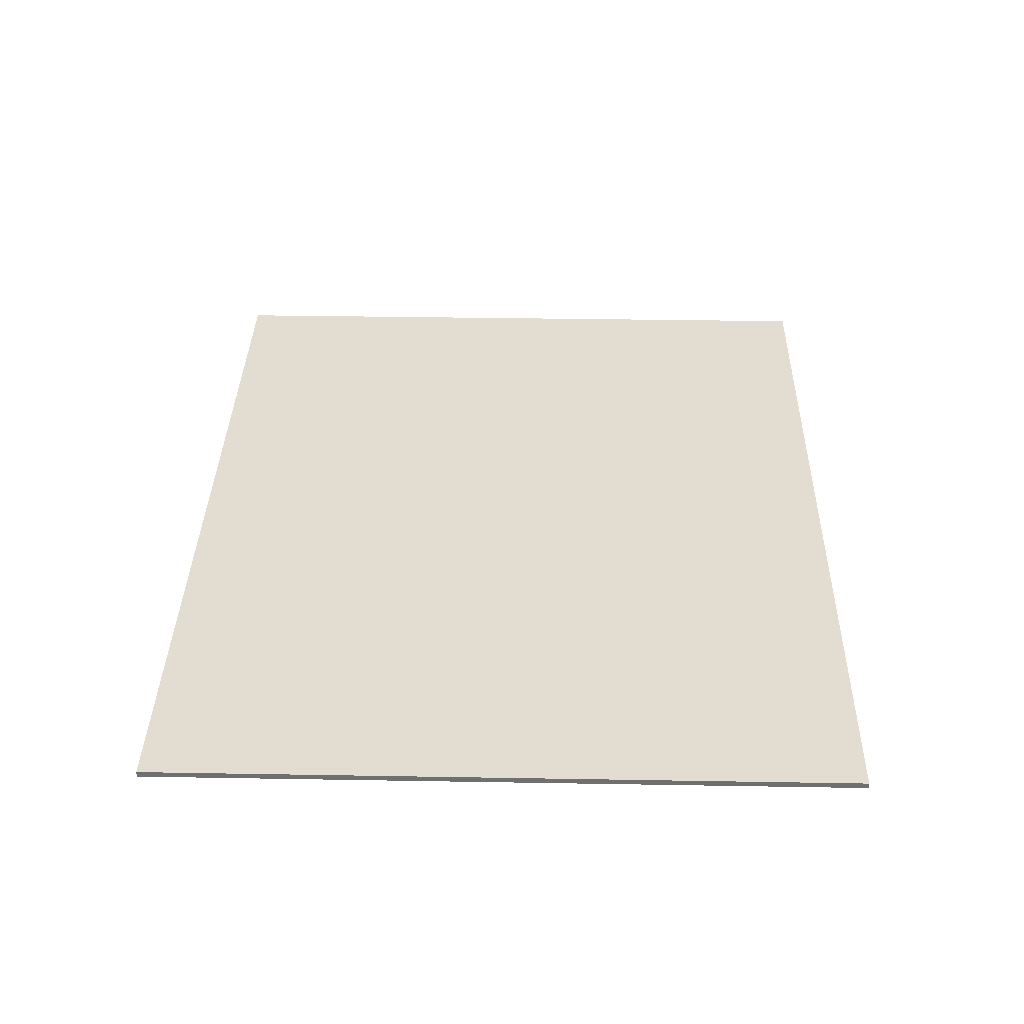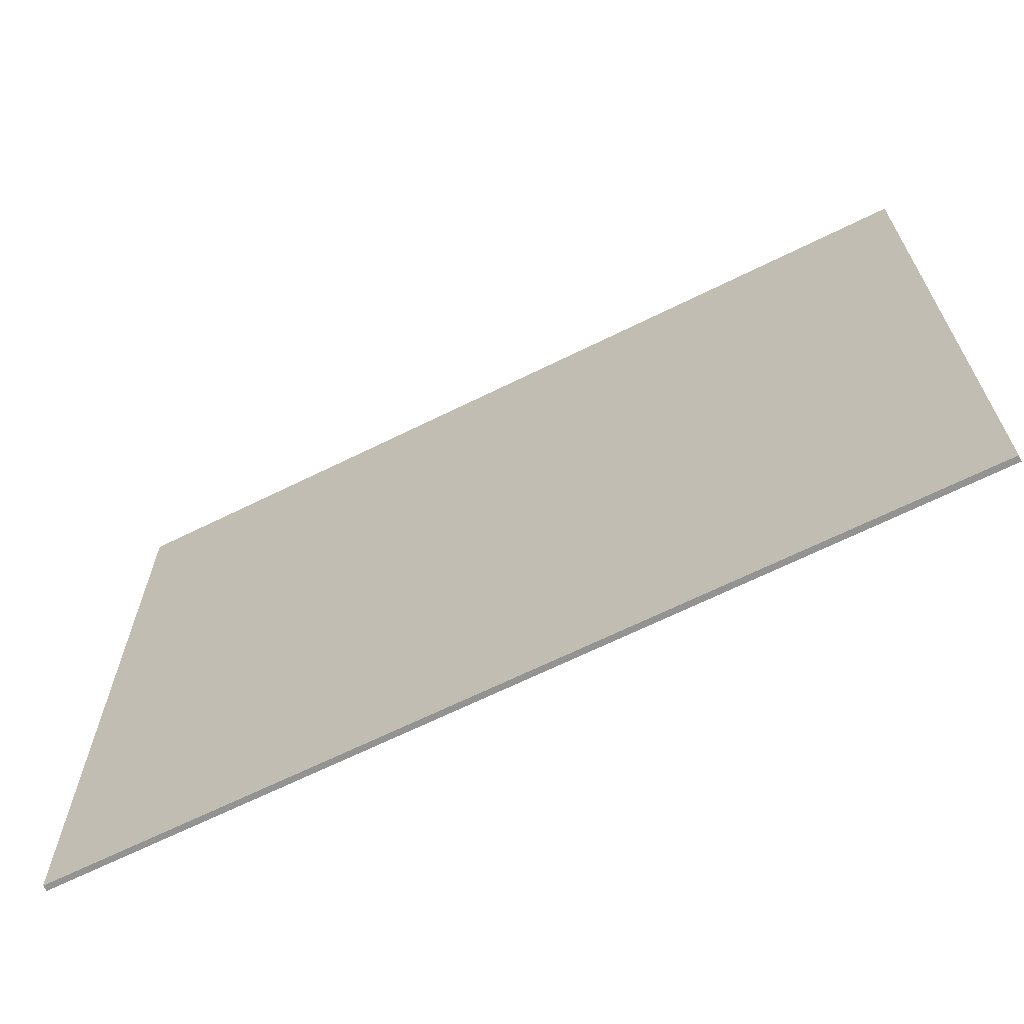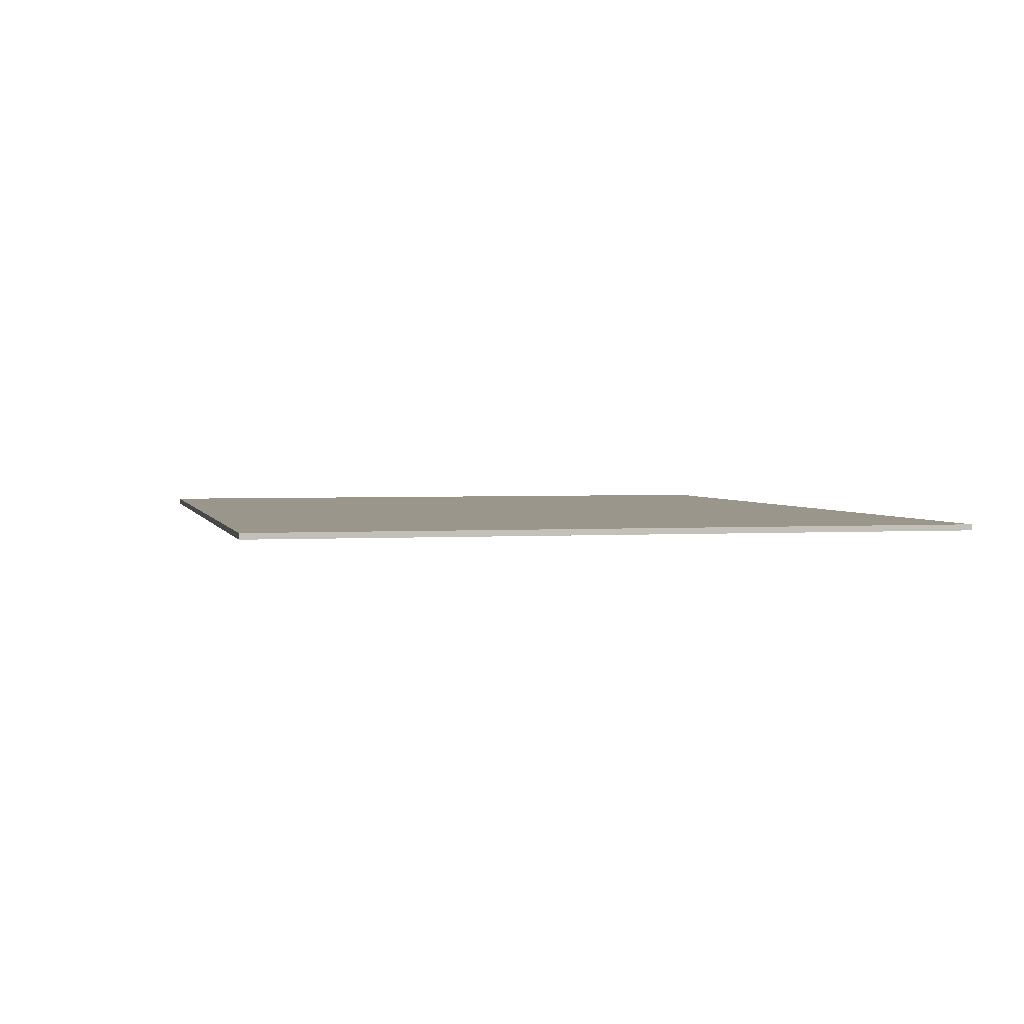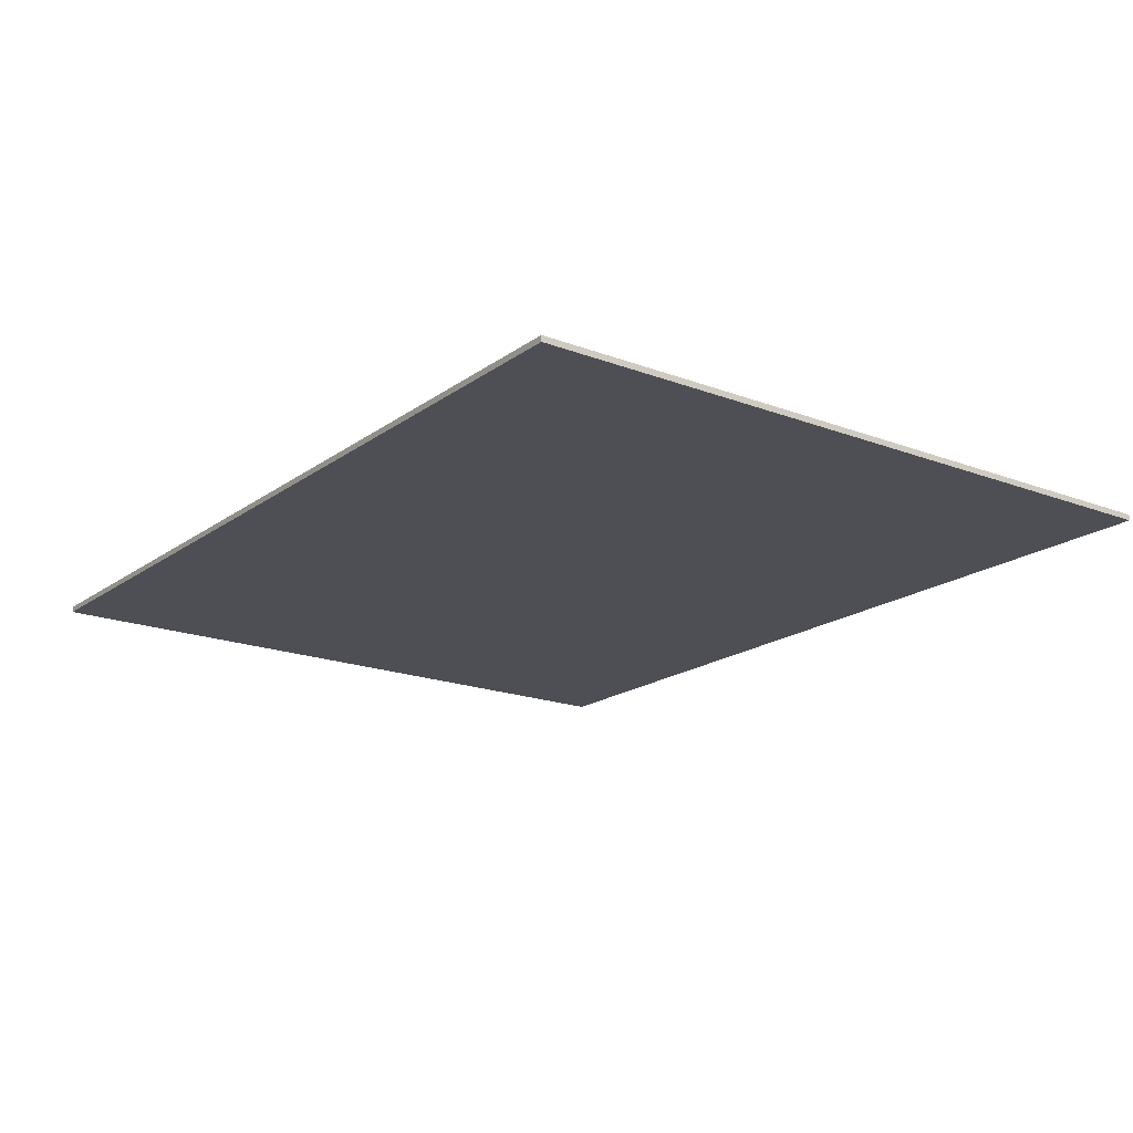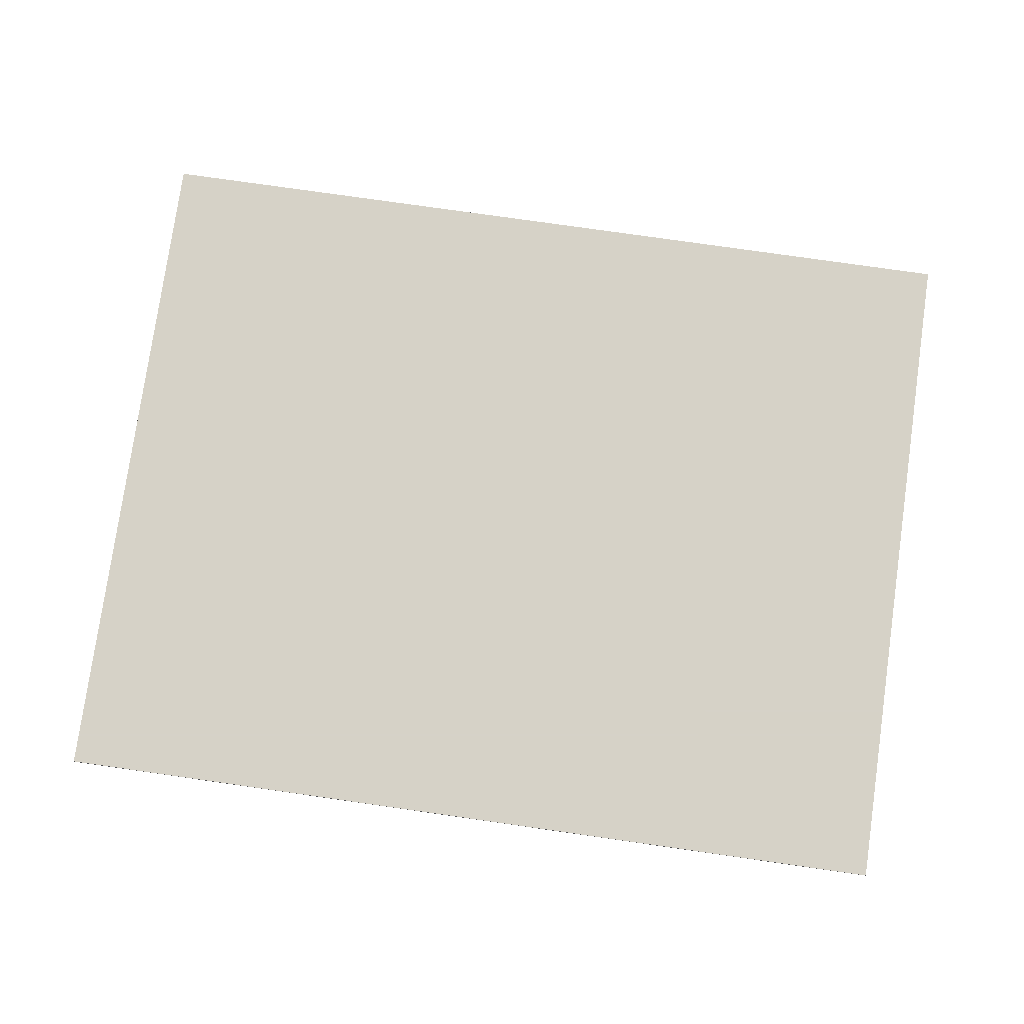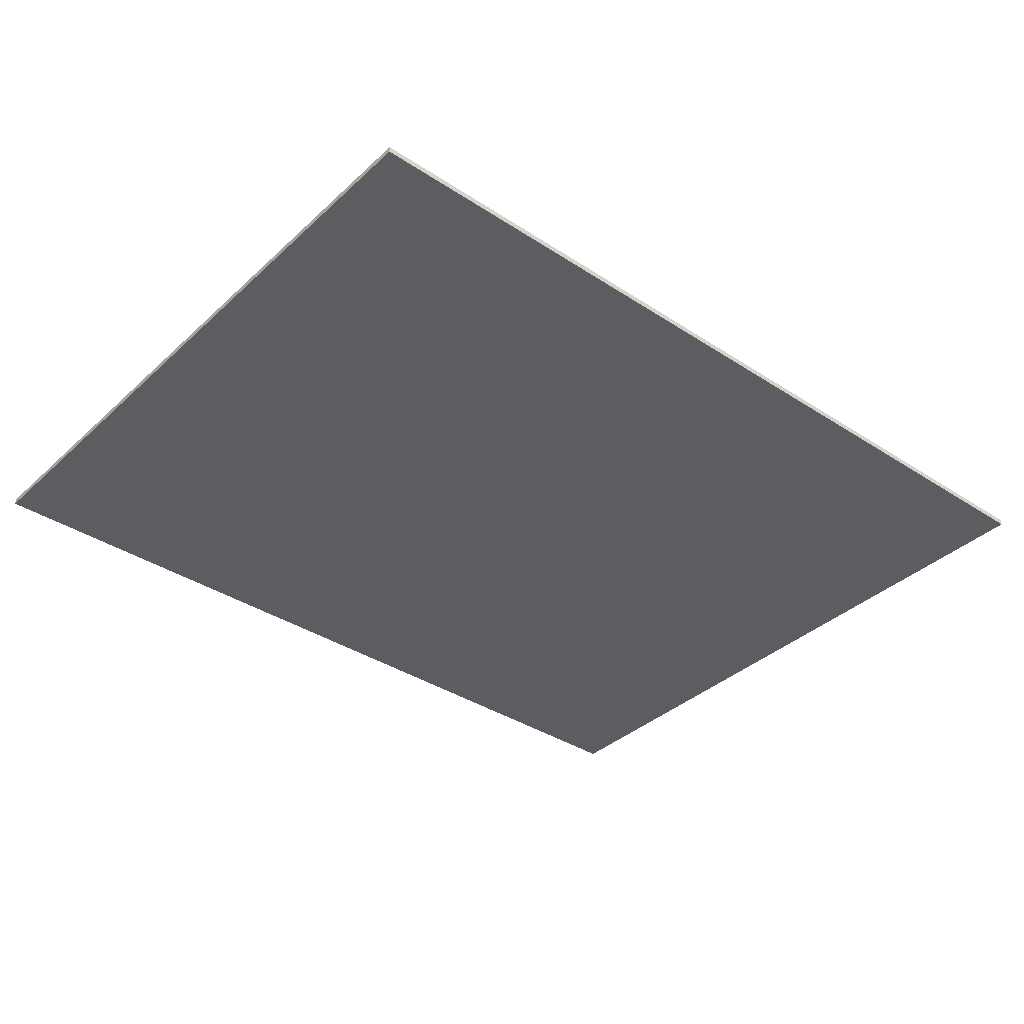
<metadata>
{"format":"obj","ext":"obj","renderer":"f3d","projection":"perspective","resolution":1024,"background":"white","views":[{"elev":35.3,"azim":91.3,"up":"+Y"},{"elev":-66.6,"azim":-153.6,"up":"+Z"},{"elev":2.4,"azim":76.8,"up":"+Y"},{"elev":-18.4,"azim":-126.3,"up":"+Y"},{"elev":78.5,"azim":-171.9,"up":"+Y"},{"elev":-36.7,"azim":-40.3,"up":"+Y"}]}
</metadata>
<code>
v 0.95 0 0.75
v 0.95 0 -0.75
v -0.95 0 -0.75
v -0.95 0 0.75
v -0.95 -0.0125 0.75
v 0.95 -0.0125 0.75
v 0.95 0 0.75
v -0.95 0 0.75
v -0.95 -0.0125 -0.75
v -0.95 -0.0125 0.75
v -0.95 0 0.75
v -0.95 0 -0.75
v 0.95 -0.0125 -0.75
v -0.95 -0.0125 -0.75
v -0.95 0 -0.75
v 0.95 0 -0.75
v 0.95 -0.0125 0.75
v 0.95 -0.0125 -0.75
v 0.95 0 -0.75
v 0.95 0 0.75
v -0.631 -0.0125 0.3765
v -0.2457 -0.0125 0.5808
v -0.8447 -0.0125 0.5808
v -0.8447 -0.0125 0.3765
v -0.631 -0.0125 0.3765
v -0.631 -0.0125 -0.6
v -0.4589 -0.0125 -0.6
v -0.4589 -0.0125 0.3765
v -0.2457 -0.0125 0.5808
v -0.4589 -0.0125 0.3765
v -0.2457 -0.0125 0.3765
v -0.2457 -0.0125 0.5808
v -0.631 -0.0125 0.3765
v -0.4589 -0.0125 0.3765
v -0.1602 -0.0125 0.5808
v -0.1602 -0.0125 -0.6
v -0.00065 -0.0125 -0.6
v -0.00065 -0.0125 0.5808
v 0.2971 -0.0125 -0.1295
v 0.13 -0.0125 -0.6
v 0.2971 -0.0125 -0.6
v 0.13 -0.0125 -0.6
v 0.2971 -0.0125 -0.1295
v 0.2971 -0.0125 0.064
v 0.13 -0.0125 0.5808
v 0.2971 -0.0125 0.064
v 0.2971 -0.0125 -0.1295
v 0.3505 -0.0125 -0.1295
v 0.4096 -0.0125 0.064
v 0.4879 -0.0125 -0.1419
v 0.5288 -0.0125 -0.1731
v 0.6324 -0.0125 -0.0388
v 0.4984 -0.0125 0.06515
v 0.4096 -0.0125 0.064
v 0.3505 -0.0125 -0.1295
v 0.4346 -0.0125 -0.1303
v 0.4984 -0.0125 0.06515
v 0.4984 -0.0125 0.06515
v 0.4346 -0.0125 -0.1303
v 0.4879 -0.0125 -0.1419
v 0.13 -0.0125 0.5808
v 0.2971 -0.0125 0.064
v 0.2971 -0.0125 0.3815
v 0.2971 -0.0125 0.3815
v 0.4157 -0.0125 0.3815
v 0.4649 -0.0125 0.5808
v 0.13 -0.0125 0.5808
v 0.5461 -0.0125 0.096
v 0.4984 -0.0125 0.06515
v 0.6324 -0.0125 -0.0388
v 0.6741 -0.0125 -0.00025
v 0.4649 -0.0125 0.5808
v 0.4896 -0.0125 0.3805
v 0.5265 -0.0125 0.3774
v 0.5692 -0.0125 0.5729
v 0.4649 -0.0125 0.5808
v 0.4157 -0.0125 0.3815
v 0.4896 -0.0125 0.3805
v 0.5288 -0.0125 -0.1731
v 0.5606 -0.0125 -0.2302
v 0.6737 -0.0125 -0.0729
v 0.6324 -0.0125 -0.0388
v 0.5787 -0.0125 0.1585
v 0.5461 -0.0125 0.096
v 0.6741 -0.0125 -0.00025
v 0.711 -0.0125 0.04785
v 0.7088 -0.0125 -0.1253
v 0.6737 -0.0125 -0.0729
v 0.5606 -0.0125 -0.2302
v 0.7301 -0.0125 -0.2071
v 0.5787 -0.0125 0.1585
v 0.711 -0.0125 0.04785
v 0.7433 -0.0125 0.1285
v 0.5866 -0.0125 0.2347
v 0.5688 -0.0125 0.3185
v 0.6353 -0.0125 0.5465
v 0.5692 -0.0125 0.5729
v 0.5265 -0.0125 0.3774
v 0.5688 -0.0125 0.3185
v 0.5866 -0.0125 0.2347
v 0.7476 -0.0125 0.3487
v 0.7204 -0.0125 0.4334
v 0.6795 -0.0125 0.4999
v 0.6353 -0.0125 0.5465
v 0.5688 -0.0125 0.3185
v 0.7204 -0.0125 0.4334
v 0.7533 -0.0125 0.2498
v 0.7476 -0.0125 0.3487
v 0.5866 -0.0125 0.2347
v 0.7433 -0.0125 0.1285
v 0.7301 -0.0125 -0.2071
v 0.5606 -0.0125 -0.2302
v 0.5725 -0.0125 -0.4975
v 0.75 -0.0125 -0.485
v 0.75 -0.0125 -0.485
v 0.5725 -0.0125 -0.4975
v 0.5927 -0.0125 -0.6
v 0.7771 -0.0125 -0.6
v -0.4589 -0.0125 -0.6
v -0.631 -0.0125 -0.6
v -0.95 -0.0125 -0.75
v -0.1602 -0.0125 -0.6
v -0.4589 -0.0125 -0.6
v -0.95 -0.0125 -0.75
v -0.8447 -0.0125 0.3765
v -0.95 -0.0125 -0.75
v -0.631 -0.0125 -0.6
v -0.631 -0.0125 0.3765
v -0.00065 -0.0125 -0.6
v -0.1602 -0.0125 -0.6
v -0.95 -0.0125 -0.75
v 0.95 -0.0125 -0.75
v 0.13 -0.0125 -0.6
v -0.00065 -0.0125 -0.6
v 0.95 -0.0125 -0.75
v 0.2971 -0.0125 -0.6
v 0.13 -0.0125 -0.6
v 0.95 -0.0125 -0.75
v -0.4589 -0.0125 -0.6
v -0.1602 -0.0125 -0.6
v -0.2457 -0.0125 0.3765
v -0.4589 -0.0125 0.3765
v 0.5288 -0.0125 -0.1731
v 0.4879 -0.0125 -0.1419
v 0.3505 -0.0125 -0.1295
v 0.2971 -0.0125 -0.6
v 0.3505 -0.0125 -0.1295
v 0.4879 -0.0125 -0.1419
v 0.4346 -0.0125 -0.1303
v -0.00065 -0.0125 0.5808
v -0.00065 -0.0125 -0.6
v 0.13 -0.0125 -0.6
v 0.13 -0.0125 0.5808
v 0.3505 -0.0125 -0.1295
v 0.2971 -0.0125 -0.1295
v 0.2971 -0.0125 -0.6
v 0.2971 -0.0125 0.3815
v 0.2971 -0.0125 0.064
v 0.4096 -0.0125 0.064
v 0.4157 -0.0125 0.3815
v 0.4157 -0.0125 0.3815
v 0.4096 -0.0125 0.064
v 0.4984 -0.0125 0.06515
v 0.4896 -0.0125 0.3805
v -0.8447 -0.0125 0.3765
v -0.8447 -0.0125 0.5808
v -0.95 -0.0125 0.75
v -0.95 -0.0125 -0.75
v -0.95 -0.0125 0.75
v -0.8447 -0.0125 0.5808
v -0.2457 -0.0125 0.5808
v -0.1602 -0.0125 0.5808
v -0.2457 -0.0125 0.5808
v -0.2457 -0.0125 0.3765
v -0.1602 -0.0125 -0.6
v -0.95 -0.0125 0.75
v -0.1602 -0.0125 0.5808
v -0.00065 -0.0125 0.5808
v 0.95 -0.0125 0.75
v 0.95 -0.0125 0.75
v -0.00065 -0.0125 0.5808
v 0.13 -0.0125 0.5808
v -0.95 -0.0125 0.75
v -0.2457 -0.0125 0.5808
v -0.1602 -0.0125 0.5808
v 0.95 -0.0125 0.75
v 0.13 -0.0125 0.5808
v 0.4649 -0.0125 0.5808
v 0.5606 -0.0125 -0.2302
v 0.5288 -0.0125 -0.1731
v 0.2971 -0.0125 -0.6
v 0.5725 -0.0125 -0.4975
v 0.5265 -0.0125 0.3774
v 0.4984 -0.0125 0.06515
v 0.5461 -0.0125 0.096
v 0.5866 -0.0125 0.2347
v 0.7301 -0.0125 -0.2071
v 0.7433 -0.0125 0.1285
v 0.711 -0.0125 0.04785
v 0.7088 -0.0125 -0.1253
v 0.7771 -0.0125 -0.6
v 0.5927 -0.0125 -0.6
v 0.95 -0.0125 -0.75
v 0.6741 -0.0125 -0.00025
v 0.6324 -0.0125 -0.0388
v 0.6737 -0.0125 -0.0729
v 0.711 -0.0125 0.04785
v 0.6741 -0.0125 -0.00025
v 0.6737 -0.0125 -0.0729
v 0.7088 -0.0125 -0.1253
v 0.7433 -0.0125 0.1285
v 0.7771 -0.0125 -0.6
v 0.95 -0.0125 -0.75
v 0.95 -0.0125 0.75
v 0.5927 -0.0125 -0.6
v 0.2971 -0.0125 -0.6
v 0.95 -0.0125 -0.75
v 0.5265 -0.0125 0.3774
v 0.5866 -0.0125 0.2347
v 0.5688 -0.0125 0.3185
v 0.4896 -0.0125 0.3805
v 0.4984 -0.0125 0.06515
v 0.5265 -0.0125 0.3774
v 0.5866 -0.0125 0.2347
v 0.5461 -0.0125 0.096
v 0.5787 -0.0125 0.1585
v 0.95 -0.0125 0.75
v 0.7533 -0.0125 0.2498
v 0.7433 -0.0125 0.1285
v 0.95 -0.0125 0.75
v 0.7476 -0.0125 0.3487
v 0.7533 -0.0125 0.2498
v 0.95 -0.0125 0.75
v 0.6353 -0.0125 0.5465
v 0.6795 -0.0125 0.4999
v 0.95 -0.0125 0.75
v 0.6795 -0.0125 0.4999
v 0.7204 -0.0125 0.4334
v 0.95 -0.0125 0.75
v 0.7204 -0.0125 0.4334
v 0.7476 -0.0125 0.3487
v 0.95 -0.0125 0.75
v 0.5692 -0.0125 0.5729
v 0.6353 -0.0125 0.5465
v 0.95 -0.0125 0.75
v 0.4649 -0.0125 0.5808
v 0.5692 -0.0125 0.5729
v 0.5725 -0.0125 -0.4975
v 0.2971 -0.0125 -0.6
v 0.5927 -0.0125 -0.6
v 0.7301 -0.0125 -0.2071
v 0.75 -0.0125 -0.485
v 0.7771 -0.0125 -0.6
v 0.7433 -0.0125 0.1285
g mesh3001387
f 1 2 3
f 3 4 1
f 5 6 7
f 7 8 5
f 9 10 11
f 11 12 9
f 13 14 15
f 15 16 13
f 17 18 19
f 19 20 17
f 21 22 23
f 23 24 21
f 25 26 27
f 27 28 25
f 29 30 31
f 32 33 34
f 35 36 37
f 37 38 35
f 39 40 41
f 42 43 44
f 44 45 42
f 46 47 48
f 48 49 46
f 50 51 52
f 52 53 50
f 54 55 56
f 56 57 54
f 58 59 60
f 61 62 63
f 64 65 66
f 66 67 64
f 68 69 70
f 70 71 68
f 72 73 74
f 74 75 72
f 76 77 78
f 79 80 81
f 81 82 79
f 83 84 85
f 85 86 83
f 87 88 89
f 89 90 87
f 91 92 93
f 93 94 91
f 95 96 97
f 97 98 95
f 99 100 101
f 101 102 99
f 103 104 105
f 105 106 103
f 107 108 109
f 109 110 107
f 111 112 113
f 113 114 111
f 115 116 117
f 117 118 115
f 119 120 121
f 122 123 124
f 125 126 127
f 127 128 125
f 129 130 131
f 131 132 129
f 133 134 135
f 136 137 138
f 139 140 141
f 141 142 139
f 143 144 145
f 145 146 143
f 147 148 149
f 150 151 152
f 152 153 150
f 154 155 156
f 157 158 159
f 159 160 157
f 161 162 163
f 163 164 161
f 165 166 167
f 167 168 165
f 169 170 171
f 172 173 174
f 174 175 172
f 176 177 178
f 178 179 176
f 180 181 182
f 183 184 185
f 186 187 188
f 189 190 191
f 191 192 189
f 193 194 195
f 195 196 193
f 197 198 199
f 199 200 197
f 201 202 203
f 204 205 206
f 207 208 209
f 209 210 207
f 211 212 213
f 213 214 211
f 215 216 217
f 218 219 220
f 221 222 223
f 224 225 226
f 227 228 229
f 230 231 232
f 233 234 235
f 236 237 238
f 239 240 241
f 242 243 244
f 245 246 247
f 248 249 250
f 251 252 253
f 253 254 251

</code>
